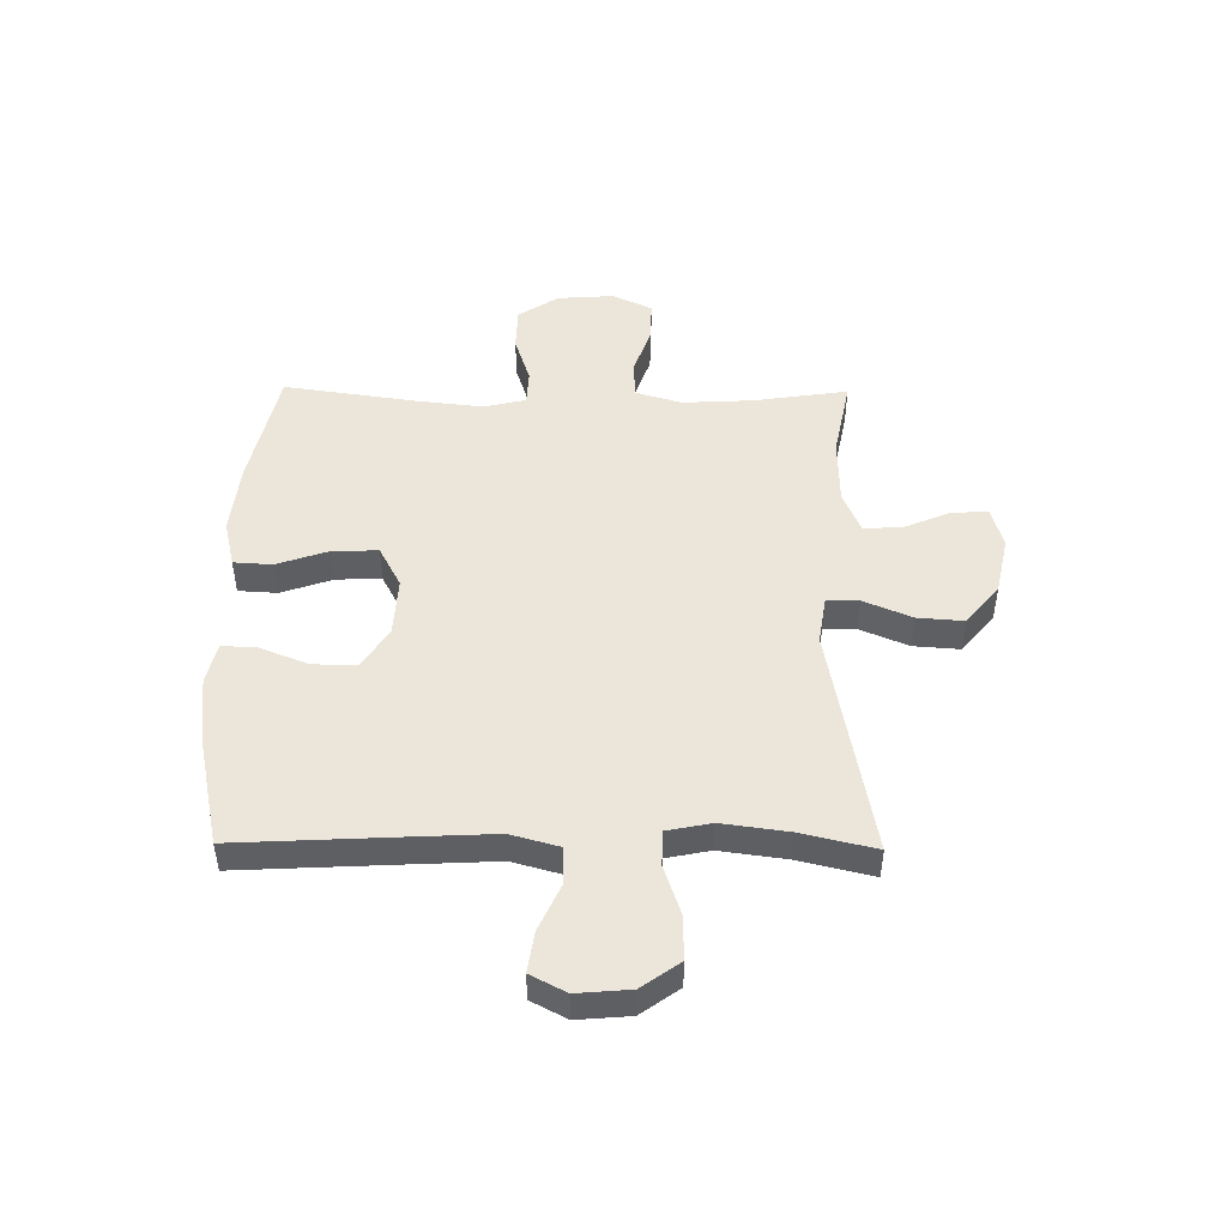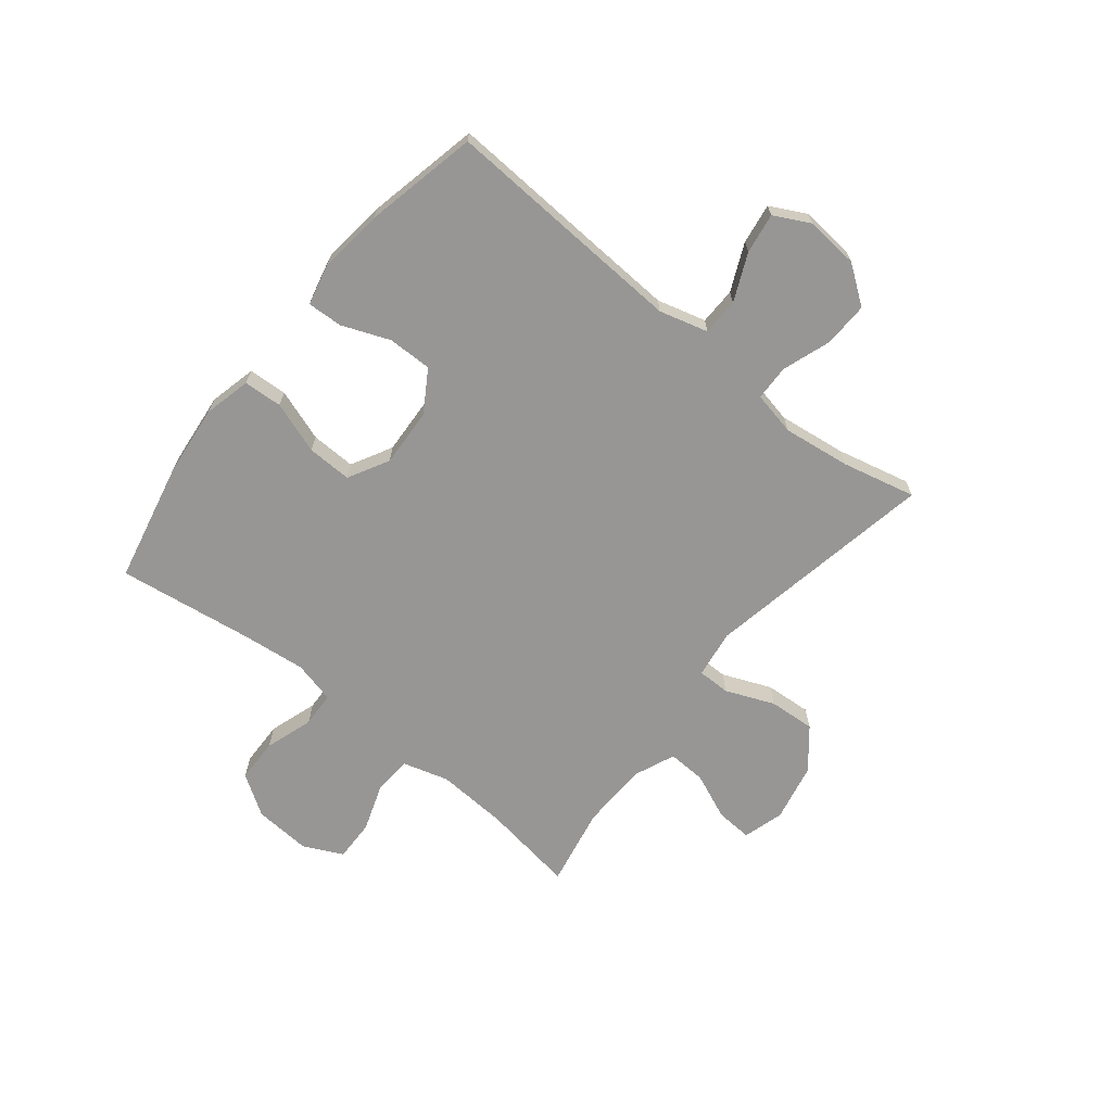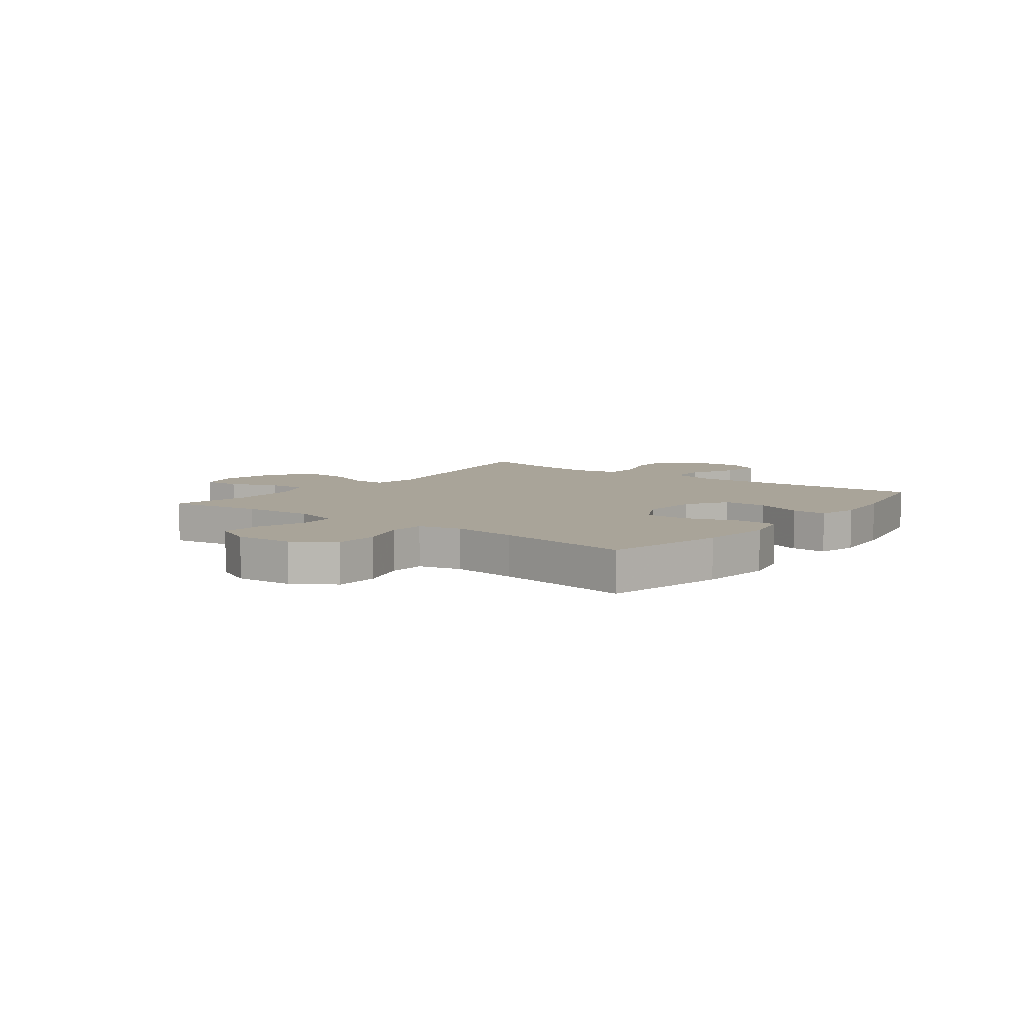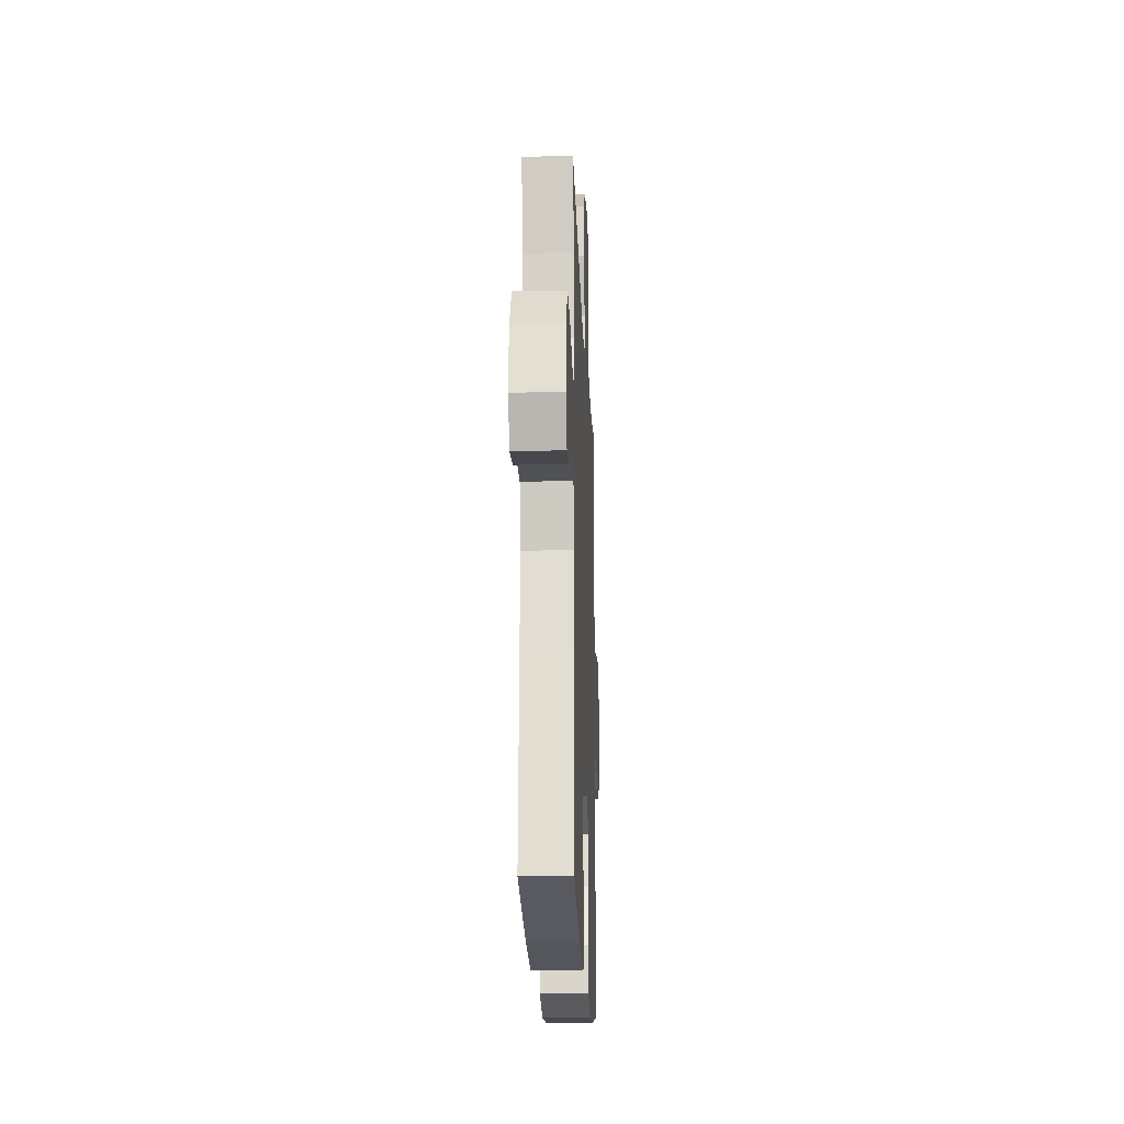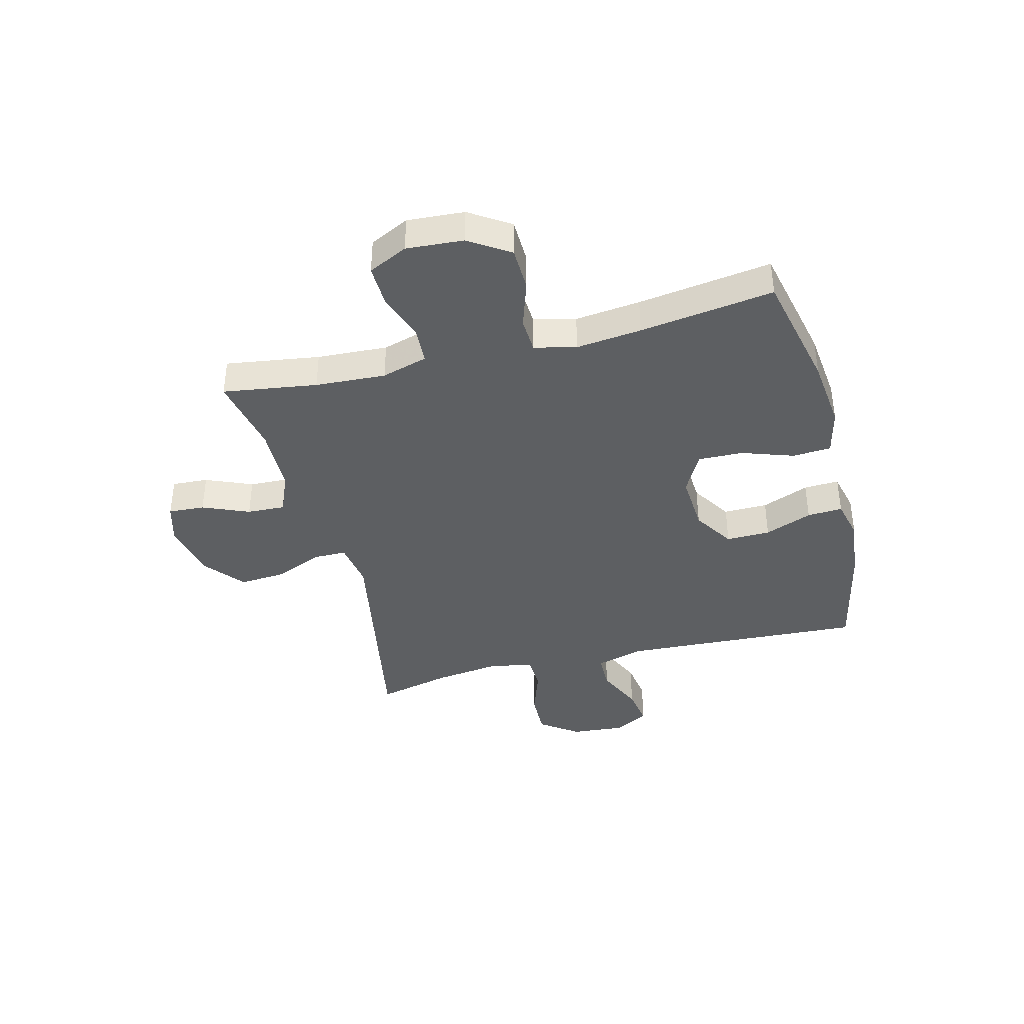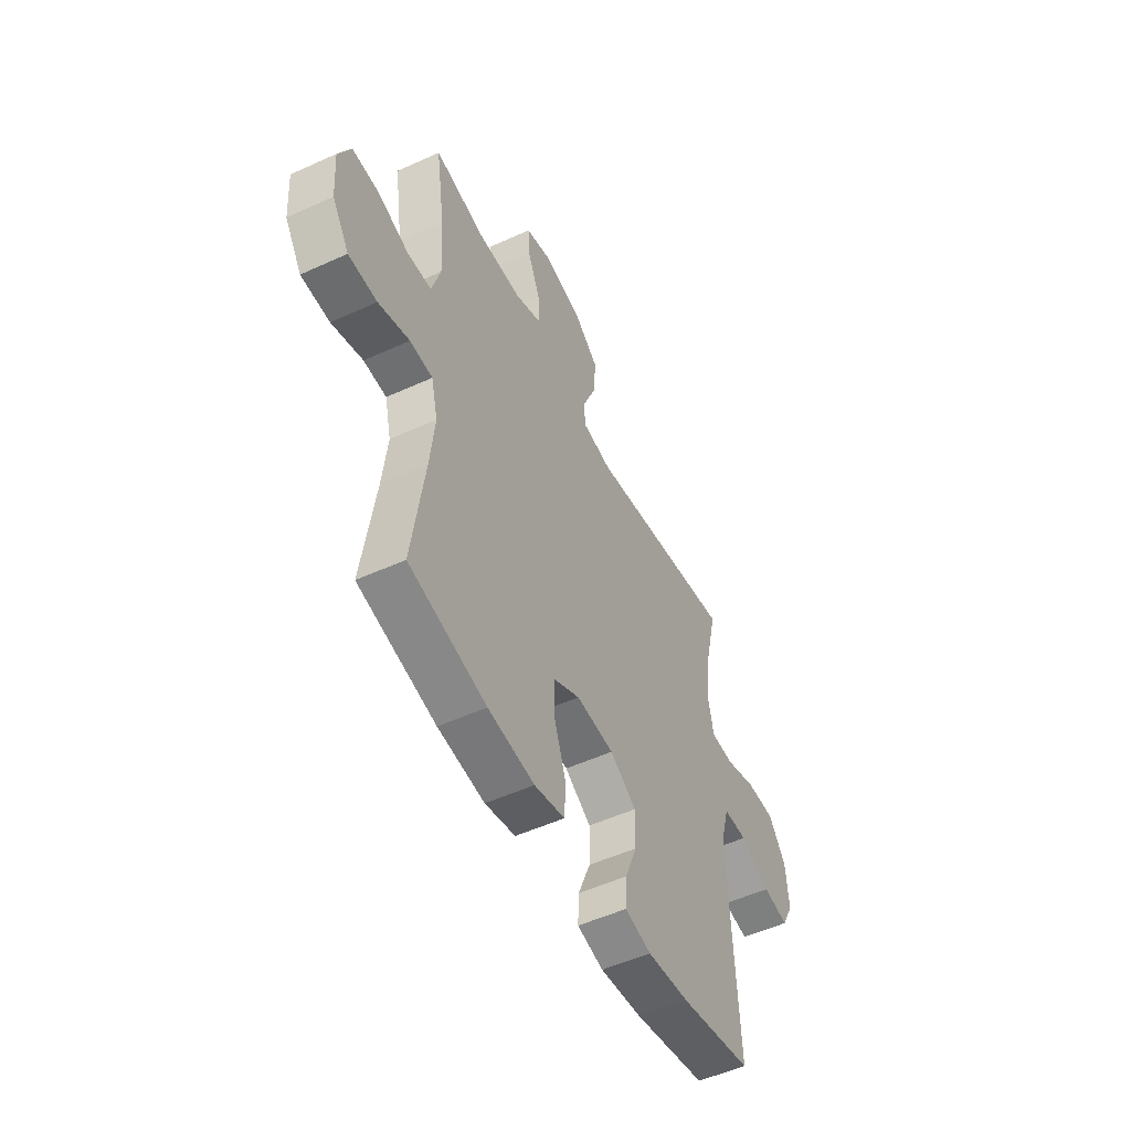
<metadata>
{"format":"obj","ext":"obj","renderer":"f3d","projection":"perspective","resolution":1024,"background":"white","views":[{"elev":48.2,"azim":-89.3,"up":"+Y"},{"elev":-67.8,"azim":-128.9,"up":"+Y"},{"elev":7.2,"azim":127.4,"up":"+Y"},{"elev":-19.8,"azim":-87.7,"up":"+Z"},{"elev":-39.5,"azim":104.4,"up":"+Y"},{"elev":-52.3,"azim":116.2,"up":"+Z"}]}
</metadata>
<code>
v 0.5 0.07 0.5
v 0.475 0.07 0.332
v 0.468 0.07 0.206
v 0.492 0.07 0.124
v 0.559 0.07 0.12
v 0.645 0.07 0.15
v 0.719 0.07 0.152
v 0.753 0.07 0.082
v 0.746 0.07 -0.02
v 0.699 0.07 -0.092
v 0.62 0.07 -0.094
v 0.534 0.07 -0.066
v 0.471 0.07 -0.069
v 0.453 0.07 -0.144
v 0.466 0.07 -0.261
v 0.5 0.07 -0.5
v 0.286 0.07 -0.547
v 0.157 0.07 -0.561
v 0.073 0.07 -0.541
v 0.069 0.07 -0.472
v 0.101 0.07 -0.379
v 0.103 0.07 -0.299
v 0.03 0.07 -0.26
v -0.075 0.07 -0.266
v -0.148 0.07 -0.312
v -0.147 0.07 -0.391
v -0.113 0.07 -0.476
v -0.11 0.07 -0.539
v -0.183 0.07 -0.556
v -0.299 0.07 -0.543
v -0.5 0.07 -0.5
v -0.484 0.07 -0.201
v -0.477 0.07 -0.064
v -0.501 0.07 0.023
v -0.567 0.07 0.024
v -0.651 0.07 -0.014
v -0.723 0.07 -0.025
v -0.756 0.07 0.038
v -0.748 0.07 0.133
v -0.699 0.07 0.201
v -0.619 0.07 0.199
v -0.532 0.07 0.169
v -0.469 0.07 0.171
v -0.453 0.07 0.249
v -0.469 0.07 0.369
v -0.5 0.07 0.5
v -0.085 0.07 0.423
v 0 0.07 0.436
v 0 0.07 0.494
v -0.036 0.07 0.58
v -0.042 0.07 0.663
v 0.029 0.07 0.721
v 0.133 0.07 0.743
v 0.206 0.07 0.722
v 0.202 0.07 0.657
v 0.167 0.07 0.574
v 0.164 0.07 0.506
v 0.238 0.07 0.475
v 0.358 0.07 0.472
v 0.5 0 0.5
v 0.475 0 0.332
v 0.468 0 0.206
v 0.492 0 0.124
v 0.559 0 0.12
v 0.645 0 0.15
v 0.719 0 0.152
v 0.753 0 0.082
v 0.746 0 -0.02
v 0.699 0 -0.092
v 0.62 0 -0.094
v 0.534 0 -0.066
v 0.471 0 -0.069
v 0.453 0 -0.144
v 0.466 0 -0.261
v 0.5 0 -0.5
v 0.286 0 -0.547
v 0.157 0 -0.561
v 0.073 0 -0.541
v 0.069 0 -0.472
v 0.101 0 -0.379
v 0.103 0 -0.299
v 0.03 0 -0.26
v -0.075 0 -0.266
v -0.148 0 -0.312
v -0.147 0 -0.391
v -0.113 0 -0.476
v -0.11 0 -0.539
v -0.183 0 -0.556
v -0.299 0 -0.543
v -0.5 0 -0.5
v -0.484 0 -0.201
v -0.477 0 -0.064
v -0.501 0 0.023
v -0.567 0 0.024
v -0.651 0 -0.014
v -0.723 0 -0.025
v -0.756 0 0.038
v -0.748 0 0.133
v -0.699 0 0.201
v -0.619 0 0.199
v -0.532 0 0.169
v -0.469 0 0.171
v -0.453 0 0.249
v -0.469 0 0.369
v -0.5 0 0.5
v -0.085 0 0.423
v 0 0 0.436
v 0 0 0.494
v -0.036 0 0.58
v -0.042 0 0.663
v 0.029 0 0.721
v 0.133 0 0.743
v 0.206 0 0.722
v 0.202 0 0.657
v 0.167 0 0.574
v 0.164 0 0.506
v 0.238 0 0.475
v 0.358 0 0.472
f 53 54 55 56
f 53 56 57
f 52 53 57
f 49 50 51 52
f 48 49 52 57
f 45 46 47
f 44 45 47
f 43 44 47 48
f 39 40 41 42
f 39 42 43
f 38 39 43
f 35 36 37 38
f 34 35 38 43
f 33 34 43 48
f 29 30 31 32
f 26 27 28 29
f 25 26 29 32
f 24 25 32 33
f 18 19 20 21
f 18 21 22
f 15 16 17 18
f 14 15 18 22
f 13 14 22 23
f 9 10 11 12
f 9 12 13
f 8 9 13
f 5 6 7 8
f 4 5 8 13
f 3 4 13 23
f 59 1 2
f 58 59 2 3
f 33 48 57 58
f 24 33 58
f 3 23 24 58
f 115 114 113 112
f 116 115 112
f 116 112 111
f 111 110 109 108
f 116 111 108 107
f 106 105 104
f 106 104 103
f 107 106 103 102
f 101 100 99 98
f 102 101 98
f 102 98 97
f 97 96 95 94
f 102 97 94 93
f 107 102 93 92
f 91 90 89 88
f 88 87 86 85
f 91 88 85 84
f 92 91 84 83
f 80 79 78 77
f 81 80 77
f 77 76 75 74
f 81 77 74 73
f 82 81 73 72
f 71 70 69 68
f 72 71 68
f 72 68 67
f 67 66 65 64
f 72 67 64 63
f 82 72 63 62
f 61 60 118
f 62 61 118 117
f 117 116 107 92
f 117 92 83
f 117 83 82 62
f 1 60 61 2
f 2 61 62 3
f 3 62 63 4
f 4 63 64 5
f 5 64 65 6
f 6 65 66 7
f 7 66 67 8
f 8 67 68 9
f 9 68 69 10
f 10 69 70 11
f 11 70 71 12
f 12 71 72 13
f 13 72 73 14
f 14 73 74 15
f 15 74 75 16
f 16 75 76 17
f 17 76 77 18
f 18 77 78 19
f 19 78 79 20
f 20 79 80 21
f 21 80 81 22
f 22 81 82 23
f 23 82 83 24
f 24 83 84 25
f 25 84 85 26
f 26 85 86 27
f 27 86 87 28
f 28 87 88 29
f 29 88 89 30
f 30 89 90 31
f 31 90 91 32
f 32 91 92 33
f 33 92 93 34
f 34 93 94 35
f 35 94 95 36
f 36 95 96 37
f 37 96 97 38
f 38 97 98 39
f 39 98 99 40
f 40 99 100 41
f 41 100 101 42
f 42 101 102 43
f 43 102 103 44
f 44 103 104 45
f 45 104 105 46
f 46 105 106 47
f 47 106 107 48
f 48 107 108 49
f 49 108 109 50
f 50 109 110 51
f 51 110 111 52
f 52 111 112 53
f 53 112 113 54
f 54 113 114 55
f 55 114 115 56
f 56 115 116 57
f 57 116 117 58
f 58 117 118 59
f 59 118 60 1

</code>
